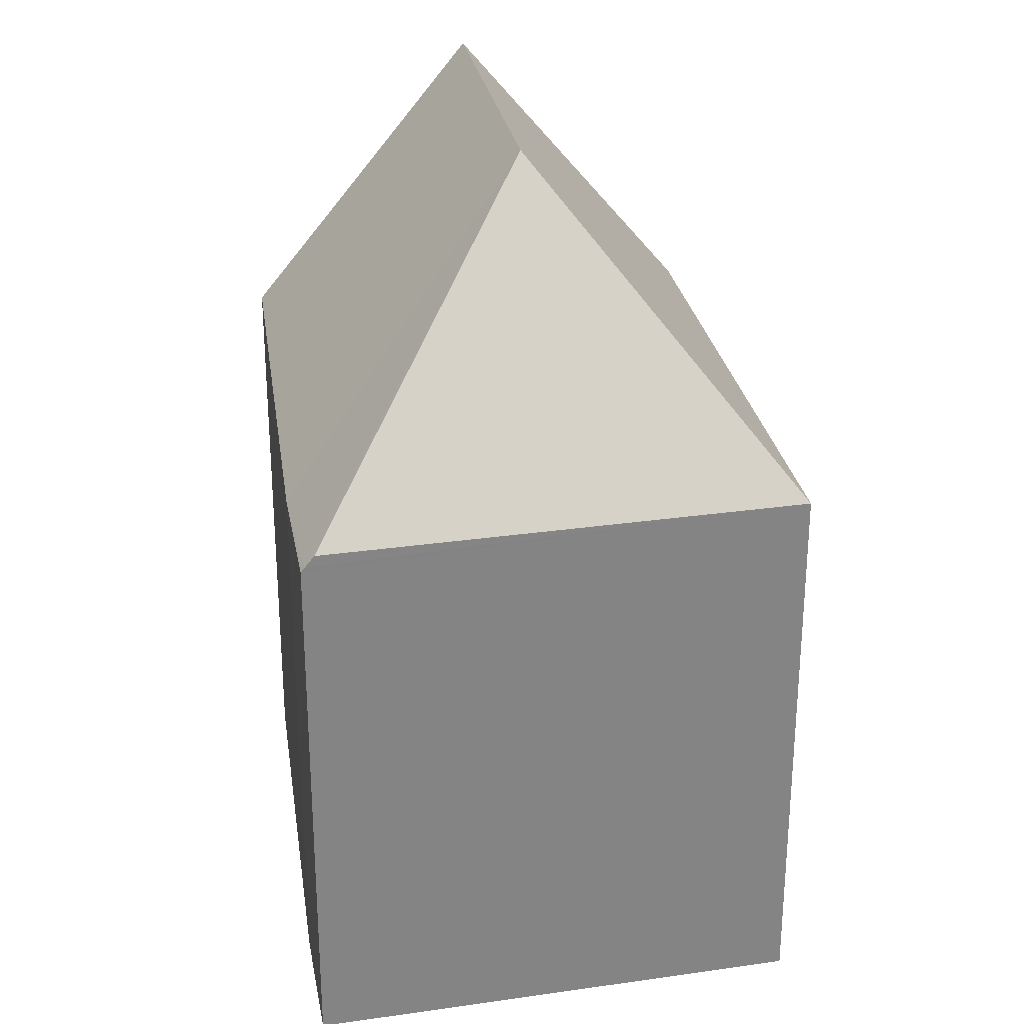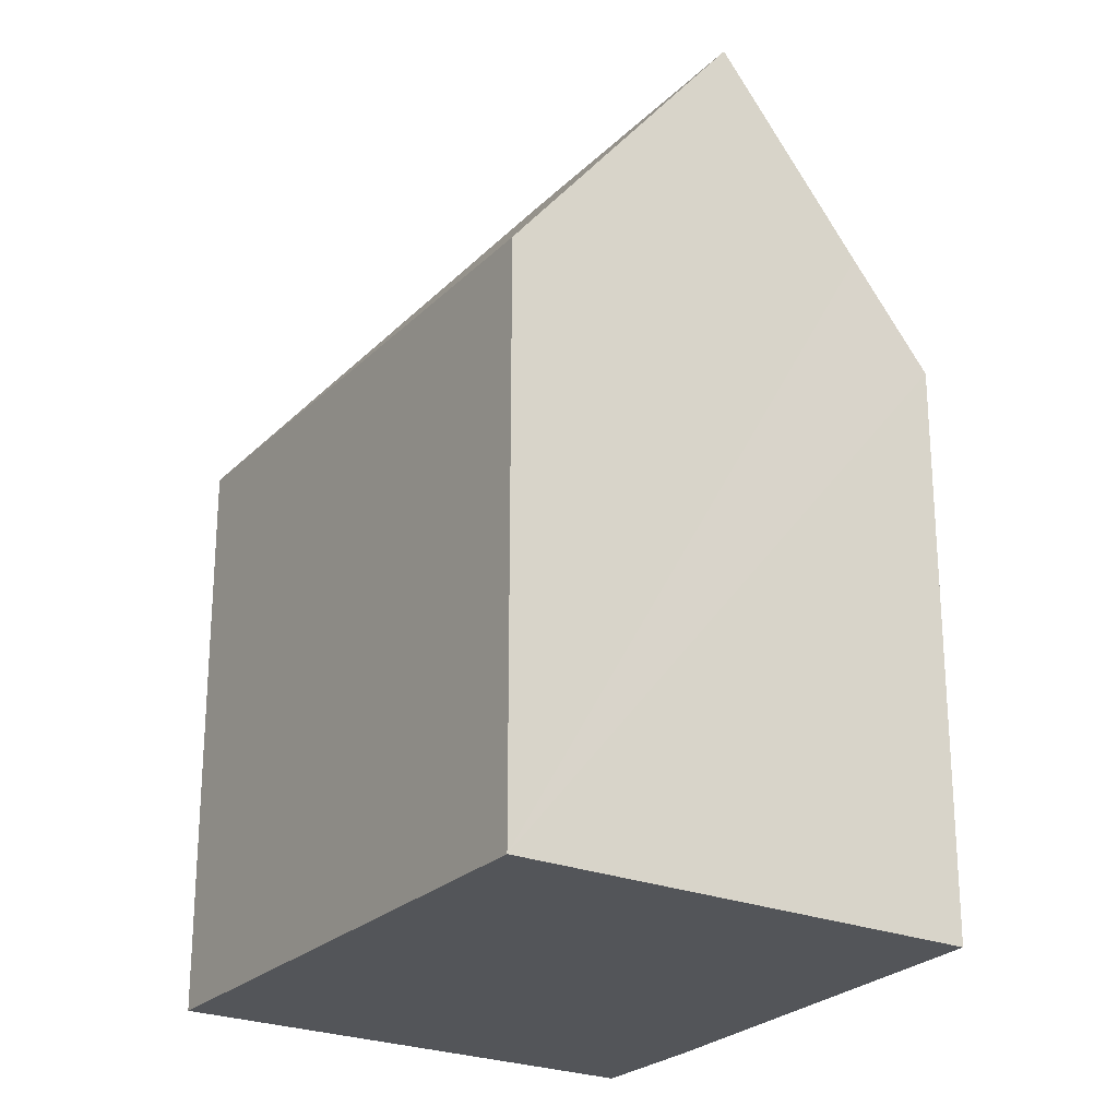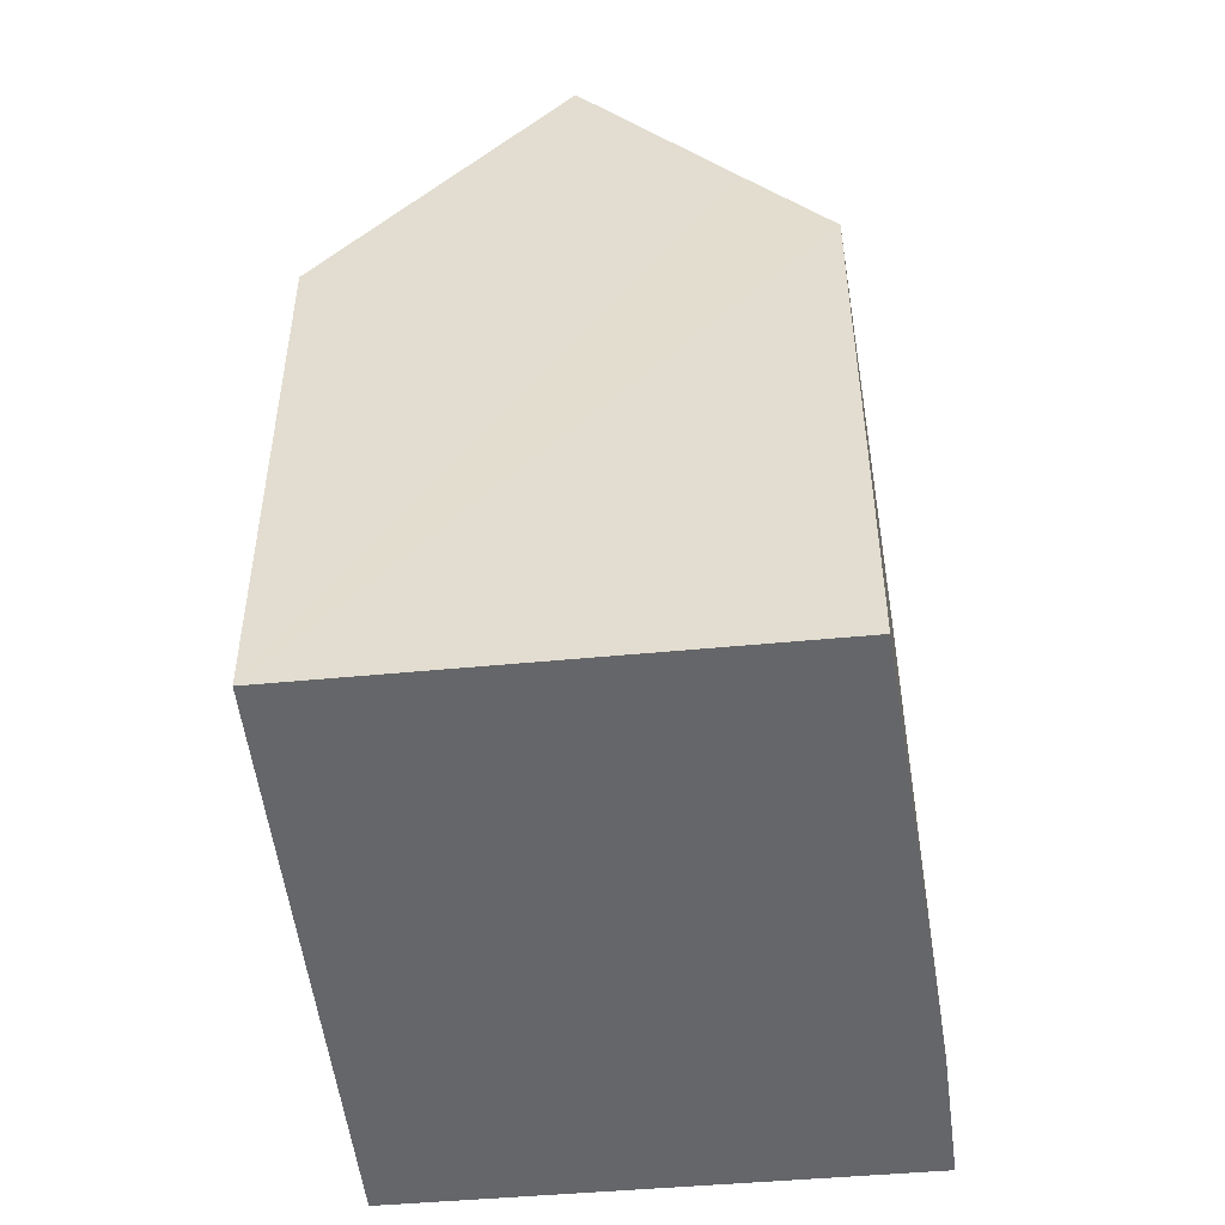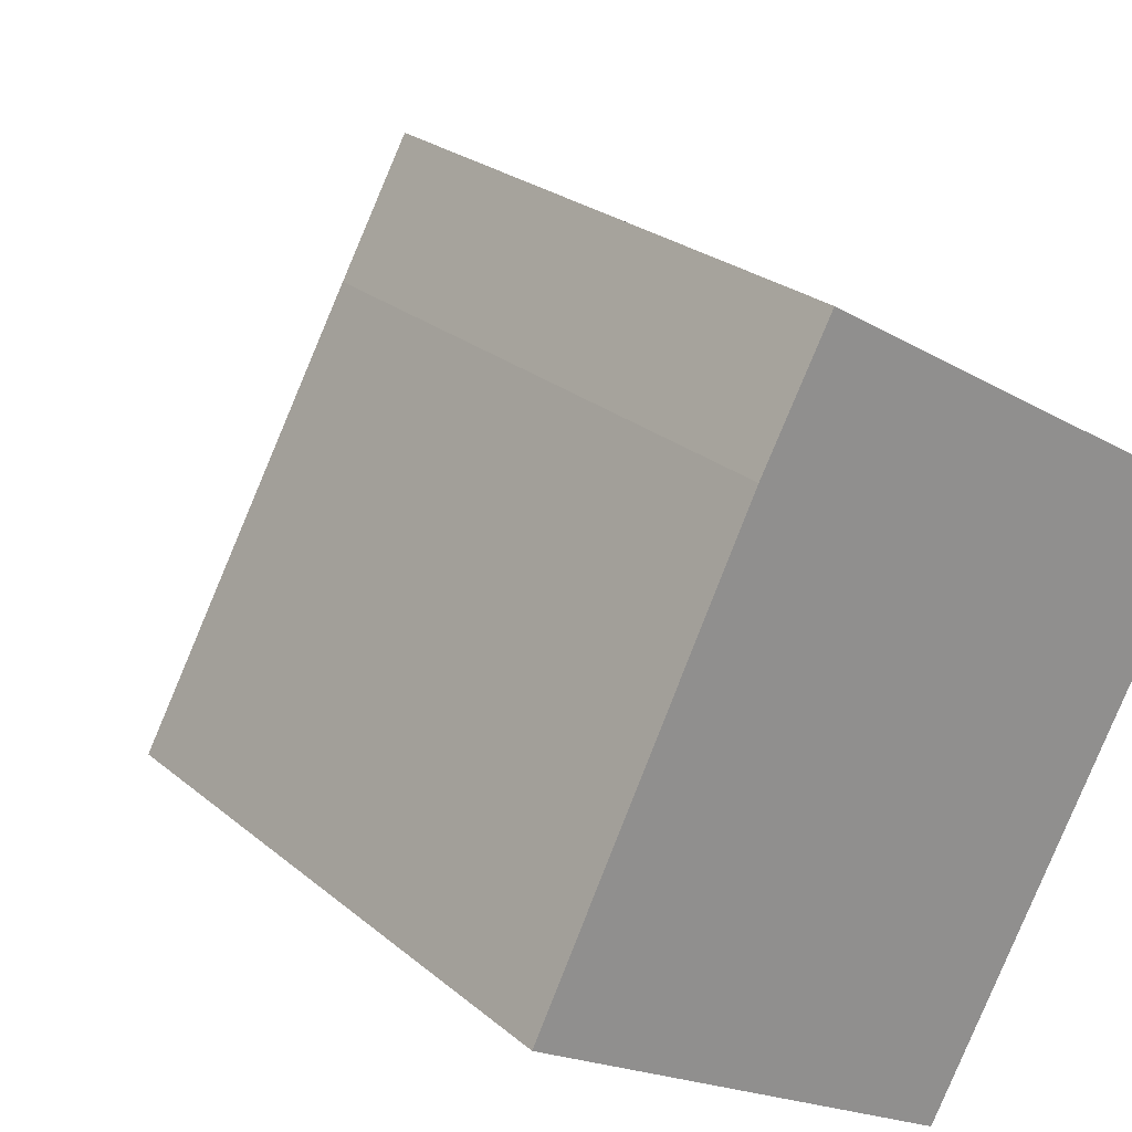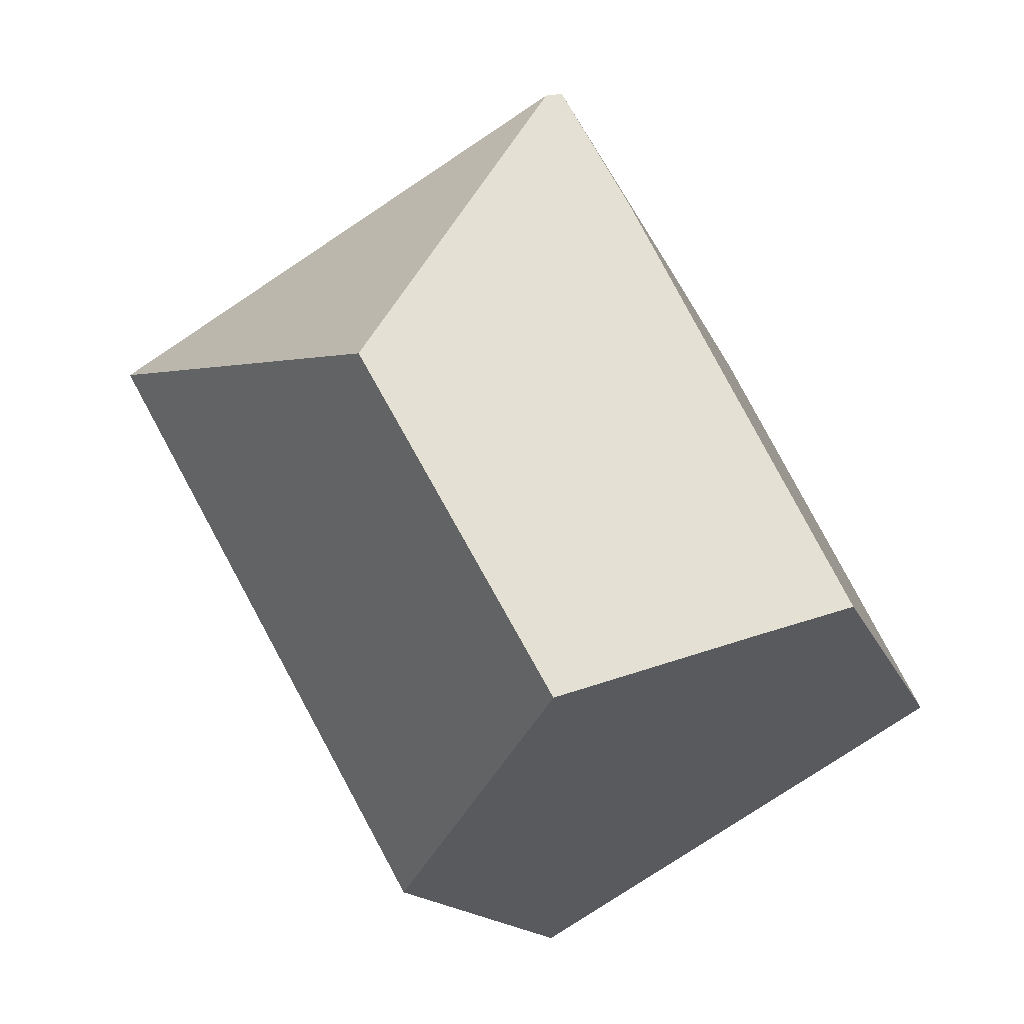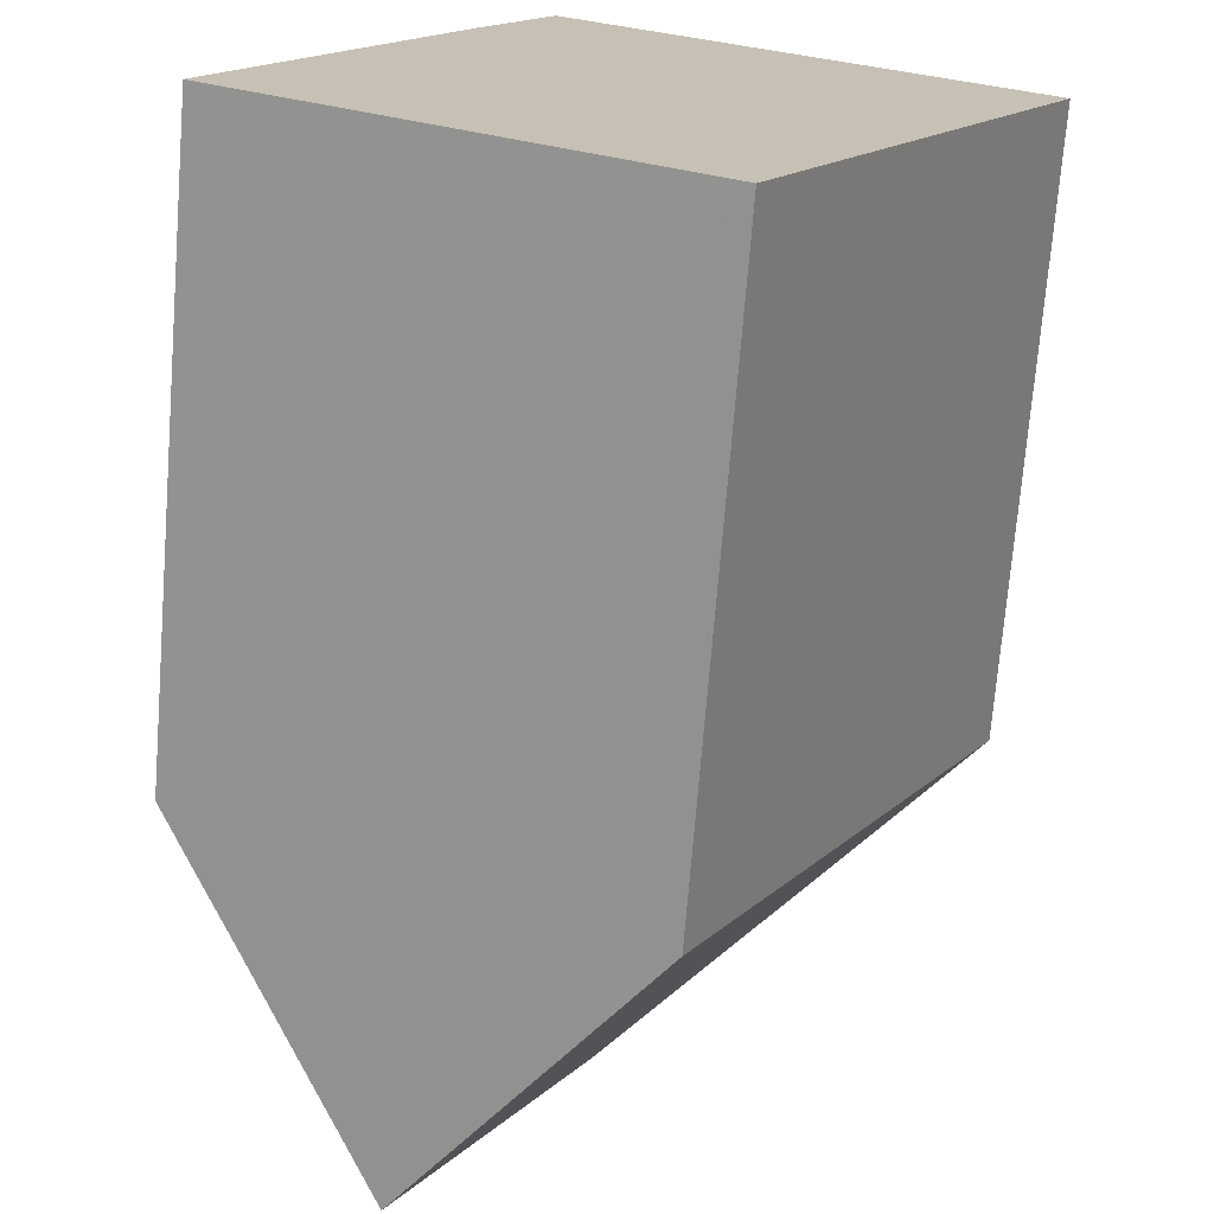
<metadata>
{"format":"obj","ext":"obj","renderer":"f3d","projection":"perspective","resolution":1024,"background":"white","views":[{"elev":29.0,"azim":18.6,"up":"+Y"},{"elev":-24.3,"azim":176.3,"up":"+Y"},{"elev":-51.8,"azim":-144.0,"up":"+Y"},{"elev":24.4,"azim":-36.5,"up":"+Z"},{"elev":-13.4,"azim":-165.6,"up":"+Z"},{"elev":-71.9,"azim":-4.6,"up":"+Z"}]}
</metadata>
<code>
v  2.816 5.759 5.387
v  2.099 5.722 4.164
v  2.782 5.71 5.407
v  3.841 8.911 1.848
v  1.775 5.759 3.521
v  0 5.959 3.649e-16
v  0.751 7 -0.429
v  2.123 8.911 -1.229
v  2.902 5.879 5.335
v  7.236 5.879 2.761
v  3.838 6.522 -2.229
v  4.3 5.879 -2.498
v  7.236 -1.691e-16 2.761
v  2.816 -3.299e-16 5.387
v  2.782 -3.311e-16 5.407
v  2.902 -3.267e-16 5.335
v  4.3 1.53e-16 -2.498
v  0 0 0
v  3.838 1.365e-16 -2.229
v  2.123 7.525e-17 -1.229
v  0.751 2.627e-17 -0.429
v  2.099 -2.55e-16 4.164
v  1.775 -2.156e-16 3.521
g defaultobject
f 1 2 3
f 2 1 4
f 2 4 5
f 5 4 6
f 6 4 7
f 7 4 8
f 4 1 9
f 4 9 10
f 11 10 12
f 10 11 4
f 4 11 8
f 1 10 9
f 10 1 3
f 10 3 13
f 13 3 14
f 14 3 15
f 13 14 16
f 13 12 10
f 12 13 17
f 11 7 8
f 7 11 12
f 7 12 17
f 7 17 6
f 6 17 18
f 18 17 19
f 18 19 20
f 18 20 21
f 22 3 2
f 3 22 15
f 18 5 6
f 5 18 2
f 2 18 22
f 22 18 23
f 16 17 13
f 17 16 19
f 19 16 20
f 20 16 21
f 21 16 14
f 21 14 15
f 21 15 22
f 21 22 23
f 21 23 18

</code>
